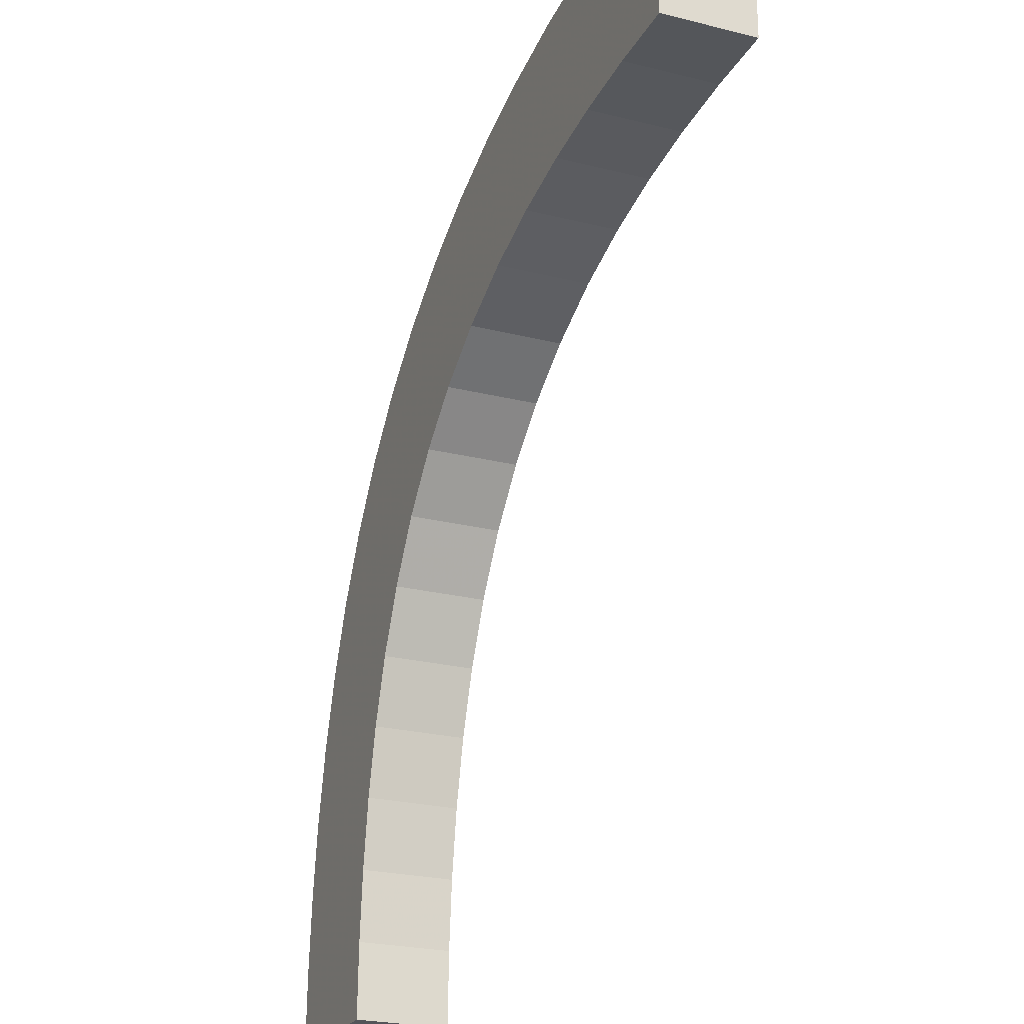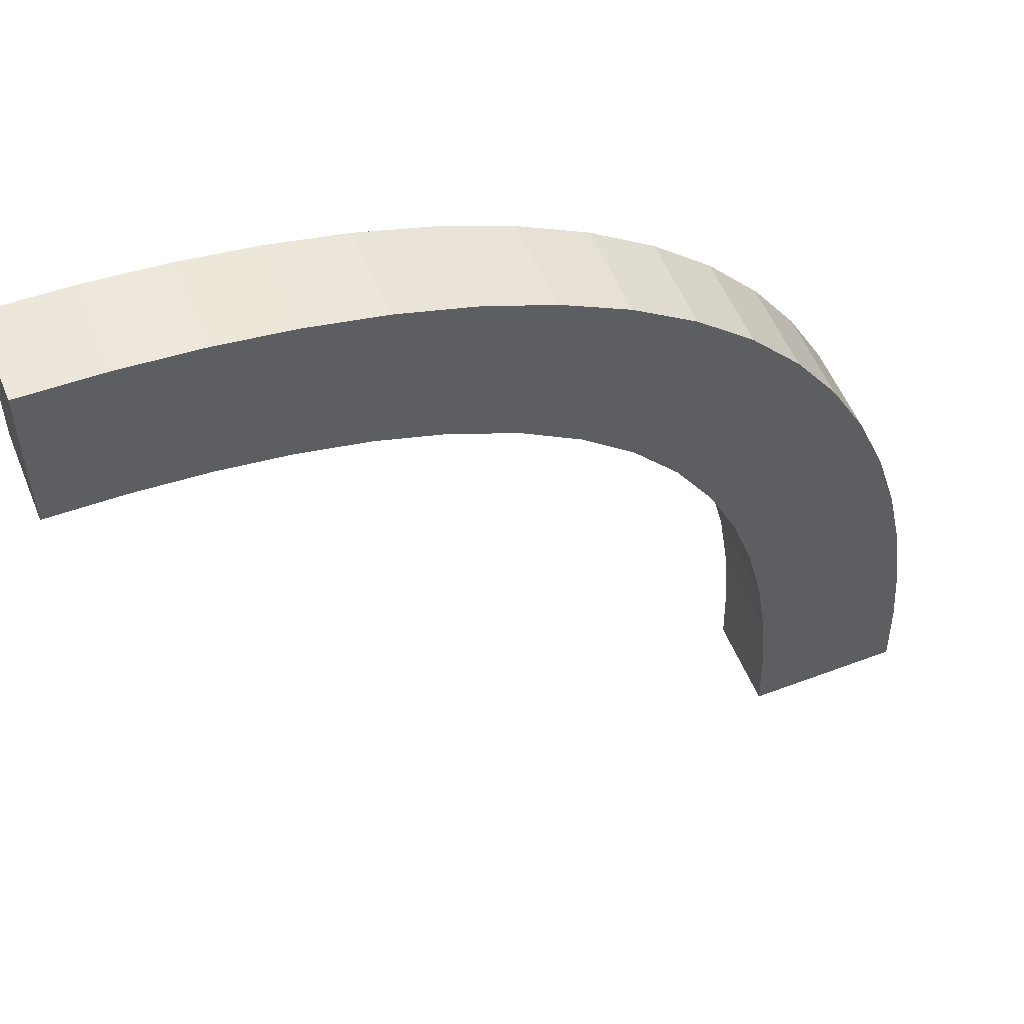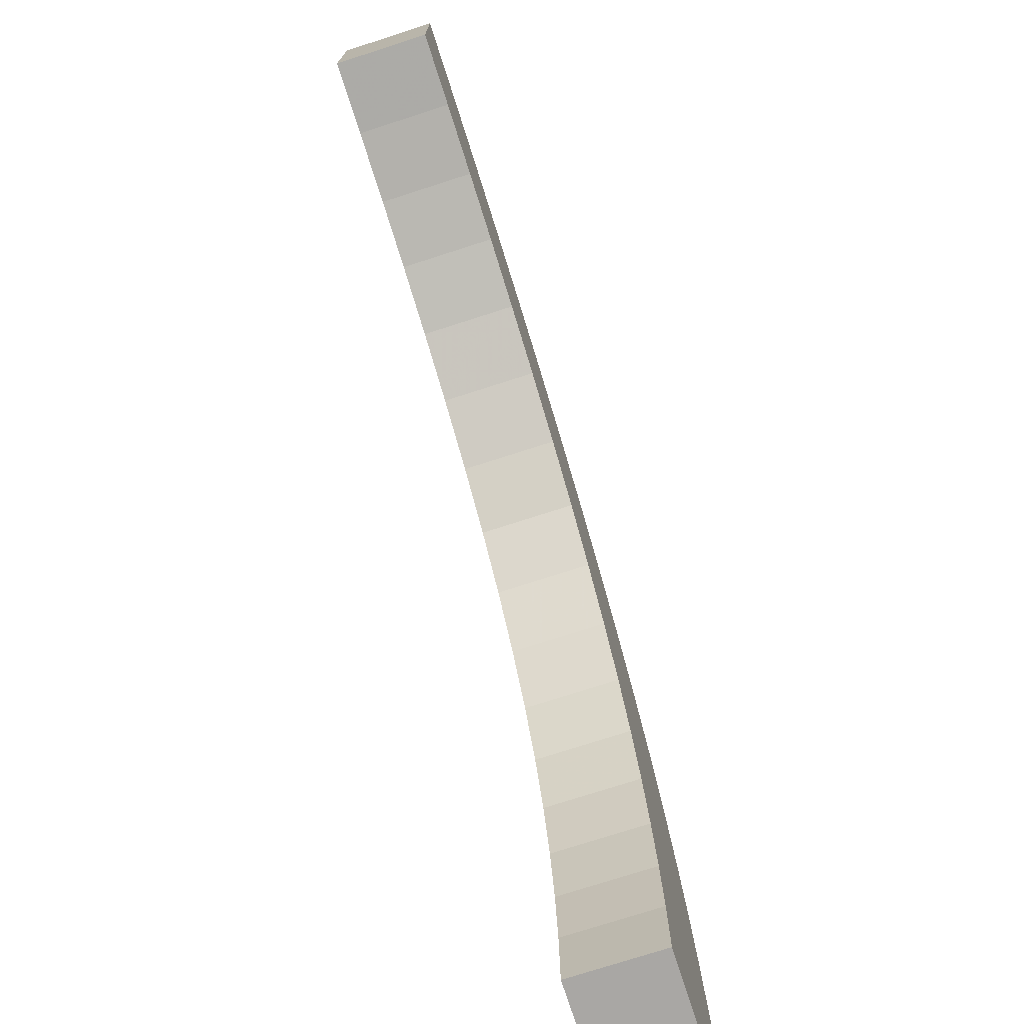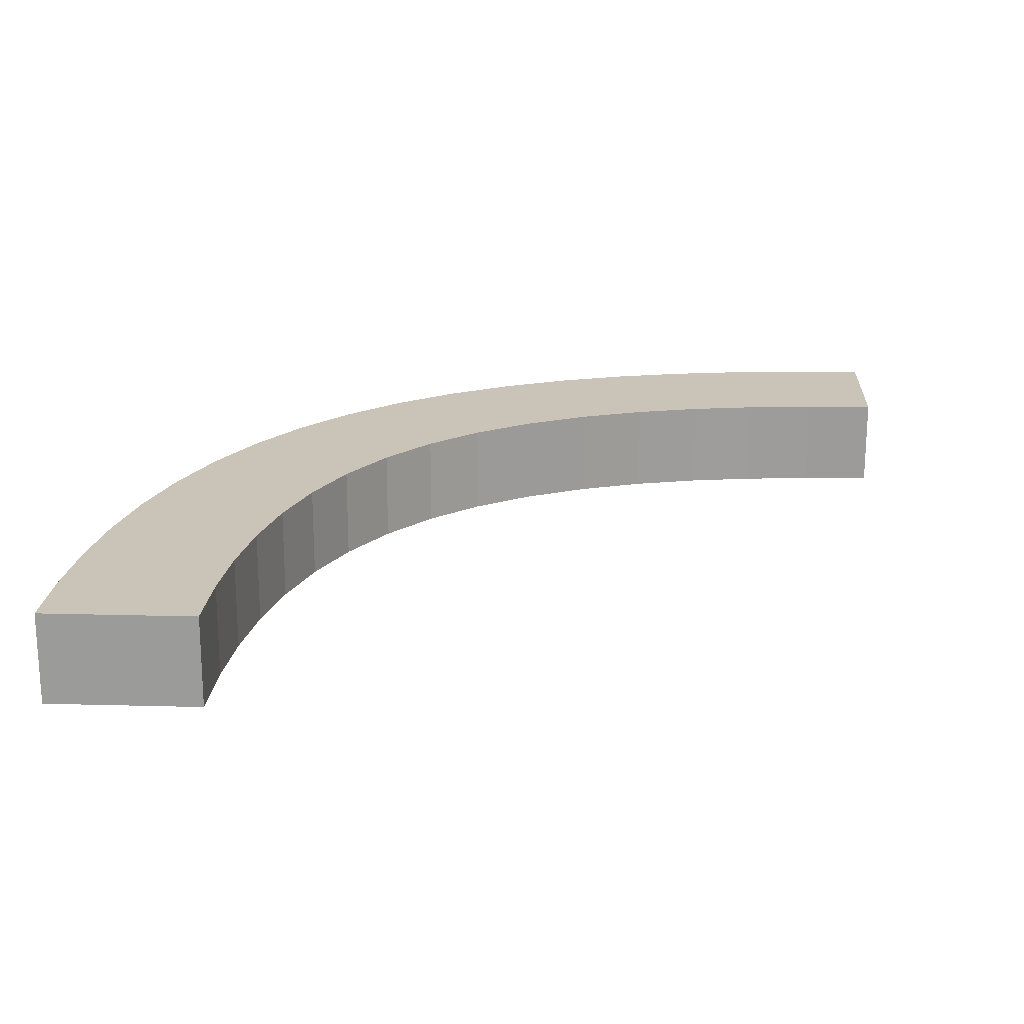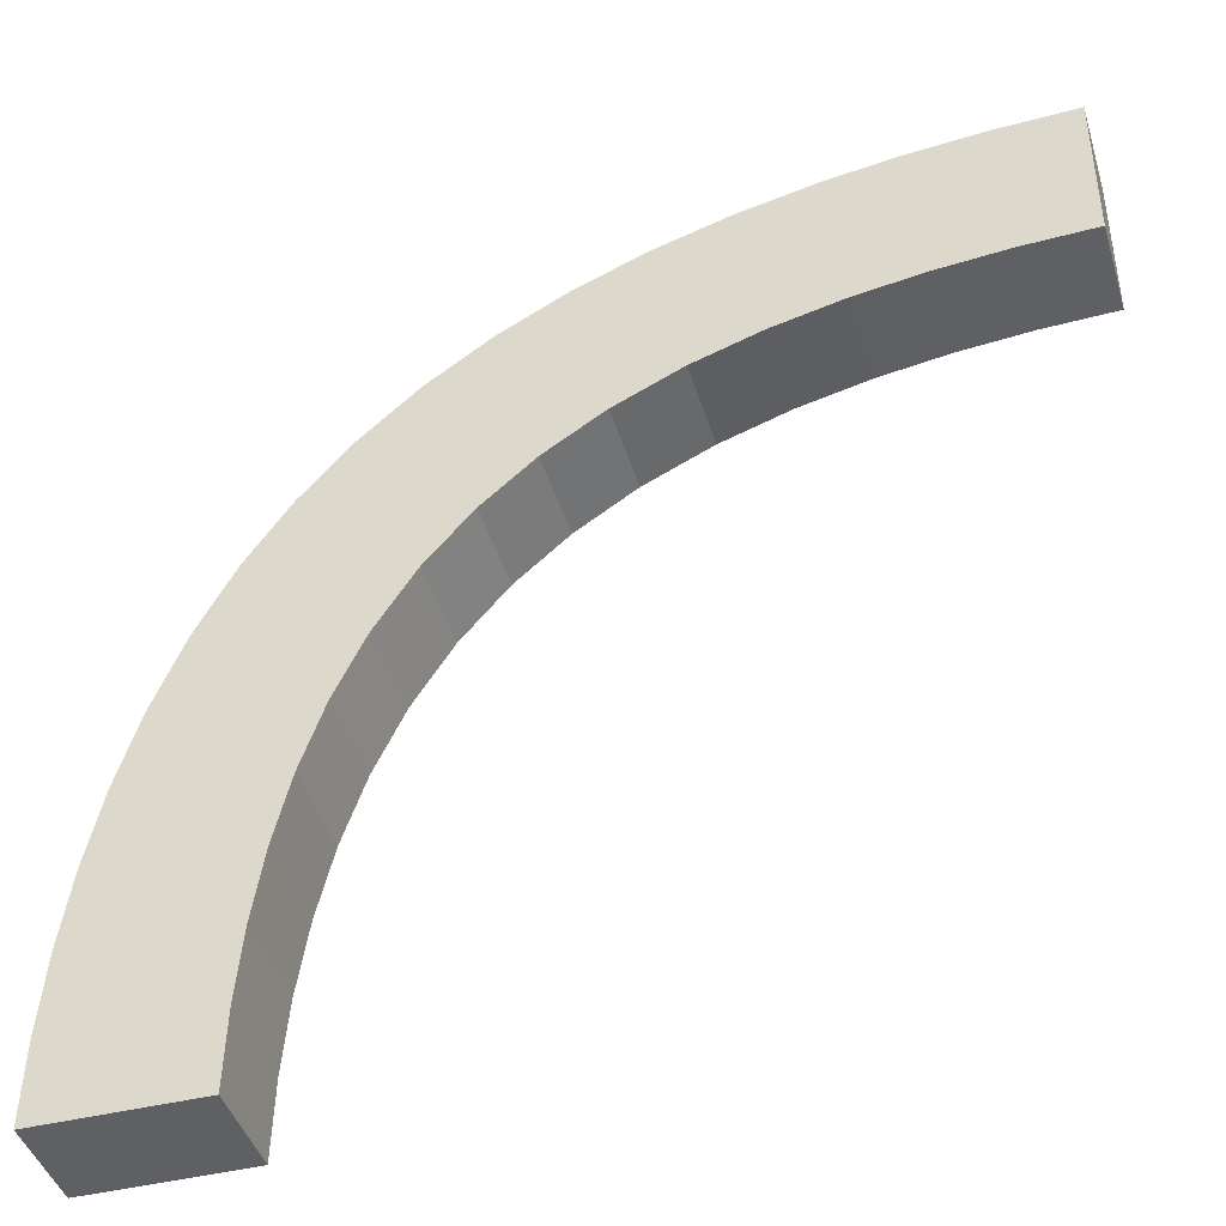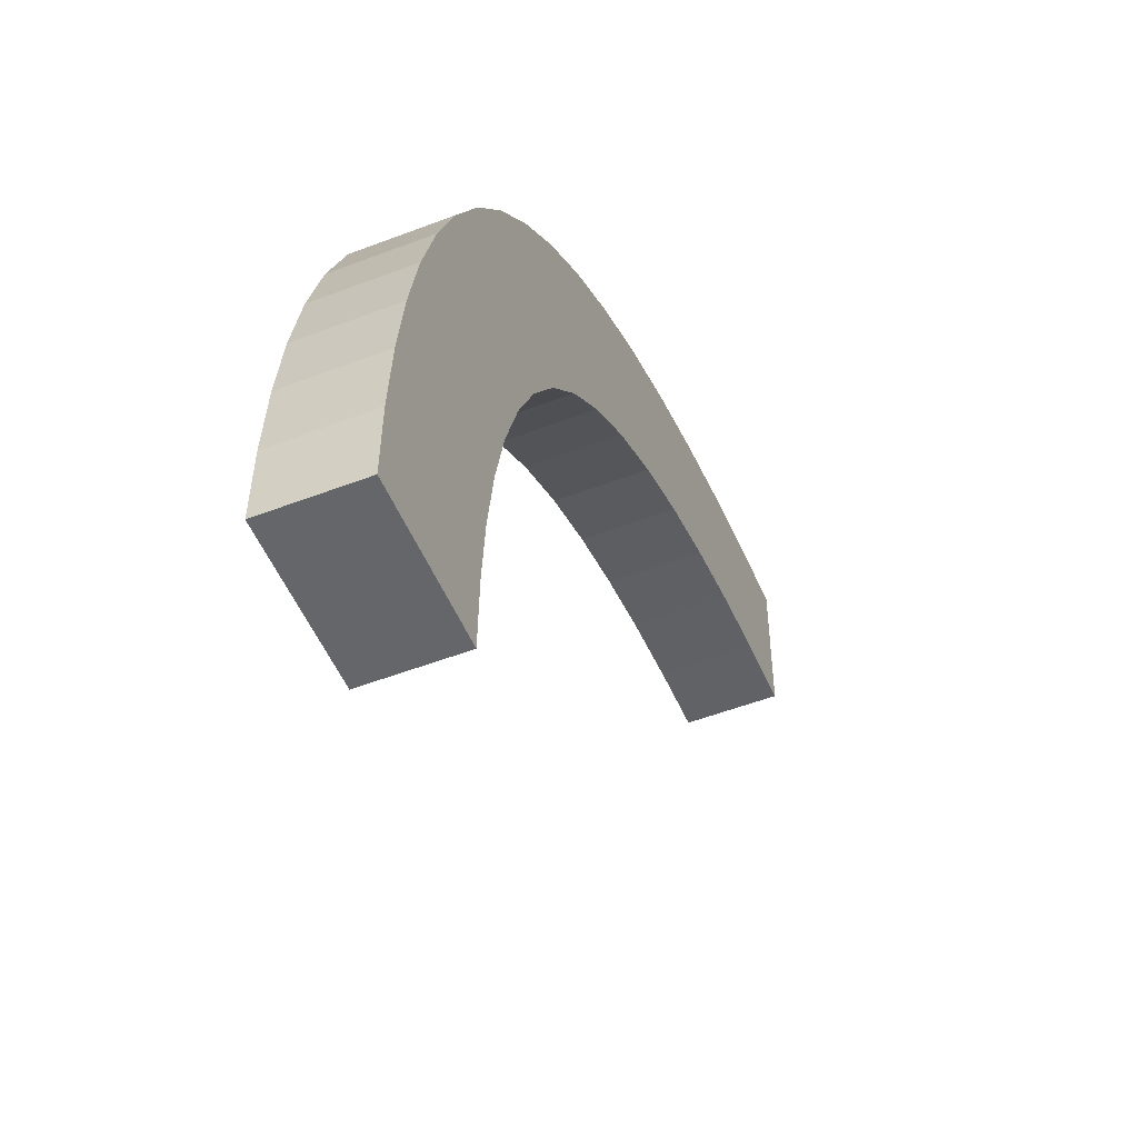
<metadata>
{"format":"obj","ext":"obj","renderer":"f3d","projection":"perspective","resolution":1024,"background":"white","views":[{"elev":-23.9,"azim":67.2,"up":"+Y"},{"elev":54.4,"azim":158.1,"up":"+Y"},{"elev":-74.8,"azim":107.9,"up":"+Y"},{"elev":20.0,"azim":2.8,"up":"+Z"},{"elev":-43.0,"azim":16.5,"up":"+Y"},{"elev":-51.8,"azim":-67.4,"up":"+Y"}]}
</metadata>
<code>
v 0.2277 -0.4499 0.5
v 0.2277 -0.4499 0.47
v 0.2775 -0.4533 0.5
v 0.2775 -0.4533 0.47
v 0.4741 -0.2257 0.5
v 0.4741 -0.2257 0.47
v 0.3657 -0.3036 0.5
v 0.3657 -0.3036 0.47
v 0.4533 -0.2775 0.5
v 0.4533 -0.2775 0.47
v 0.25 -0.5 0.5
v 0.25 -0.5 0.47
v 0.2532 -0.3547 0.5
v 0.2532 -0.3547 0.47
v 0.4493 -0.2277 0.5
v 0.4493 -0.2277 0.47
v 0.2756 -0.4759 0.5
v 0.2756 -0.4759 0.47
v 0.3554 -0.2528 0.5
v 0.3554 -0.2528 0.47
v 0.281 -0.4307 0.5
v 0.281 -0.4307 0.47
v 0.3467 -0.3158 0.5
v 0.3467 -0.3158 0.47
v 0.3335 -0.2645 0.5
v 0.3335 -0.2645 0.47
v 0.4257 -0.2312 0.5
v 0.4257 -0.2312 0.47
v 0.3781 -0.2436 0.5
v 0.3781 -0.2436 0.47
v 0.3872 -0.2934 0.5
v 0.3872 -0.2934 0.47
v 0.5 -0.275 0.5
v 0.5 -0.275 0.47
v 0.5 -0.225 0.5
v 0.5 -0.225 0.47
v 0.5 -0.25 0.5
v 0.5 -0.25 0.47
v 0.4313 -0.2809 0.5
v 0.4313 -0.2809 0.47
v 0.409 -0.2861 0.5
v 0.409 -0.2861 0.47
v 0.2862 -0.4086 0.5
v 0.2862 -0.4086 0.47
v 0.2934 -0.3872 0.5
v 0.2934 -0.3872 0.47
v 0.225 -0.5 0.5
v 0.225 -0.5 0.47
v 0.4765 -0.2756 0.5
v 0.4765 -0.2756 0.47
v 0.303 -0.3668 0.5
v 0.303 -0.3668 0.47
v 0.2363 -0.402 0.5
v 0.2363 -0.402 0.47
v 0.2435 -0.3783 0.5
v 0.2435 -0.3783 0.47
v 0.3302 -0.3302 0.485
v 0.3302 -0.3302 0.5
v 0.3302 -0.3302 0.47
v 0.3154 -0.3473 0.5
v 0.3154 -0.3473 0.47
v 0.2788 -0.3129 0.5
v 0.2788 -0.3129 0.47
v 0.4016 -0.2364 0.5
v 0.4016 -0.2364 0.47
v 0.2311 -0.4261 0.5
v 0.2311 -0.4261 0.47
v 0.2256 -0.4749 0.5
v 0.2256 -0.4749 0.47
v 0.3132 -0.2785 0.5
v 0.3132 -0.2785 0.47
v 0.275 -0.5 0.5
v 0.275 -0.5 0.47
v 0.2948 -0.2948 0.485
v 0.2948 -0.2948 0.5
v 0.2948 -0.2948 0.47
v 0.2649 -0.3329 0.5
v 0.2649 -0.3329 0.47
f 37 5 35
f 5 49 15
f 37 49 5
f 39 64 27
f 19 29 31
f 64 41 29
f 9 27 15
f 25 19 7
f 37 33 49
f 27 9 39
f 64 39 41
f 9 15 49
f 19 31 7
f 23 58 70
f 58 60 62
f 23 25 7
f 31 29 41
f 25 23 70
f 75 58 62
f 51 45 13
f 60 77 62
f 70 58 75
f 51 13 77
f 45 43 55
f 55 13 45
f 60 51 77
f 53 55 43
f 21 53 43
f 1 3 17
f 11 17 72
f 3 66 21
f 1 17 68
f 47 68 11
f 68 17 11
f 66 3 1
f 21 66 53
f 74 70 75
f 19 25 26
f 20 30 29
f 25 70 71
f 71 74 76
f 70 74 71
f 27 64 65
f 5 15 16
f 35 5 6
f 15 27 28
f 64 29 30
f 68 47 48
f 66 1 2
f 53 66 67
f 1 68 69
f 54 56 55
f 13 55 56
f 62 77 78
f 74 75 62
f 77 13 14
f 76 74 63
f 74 62 63
f 73 12 11
f 47 11 12
f 57 60 58
f 45 51 52
f 51 60 61
f 61 57 59
f 60 57 61
f 46 44 43
f 21 43 44
f 17 3 4
f 72 17 18
f 3 21 22
f 49 33 34
f 39 9 10
f 9 49 50
f 41 39 40
f 7 31 32
f 57 58 23
f 23 7 8
f 24 59 57
f 31 41 42
f 36 38 37
f 33 37 38
f 38 36 6
f 6 16 50
f 38 6 50
f 40 28 65
f 20 32 30
f 65 30 42
f 10 16 28
f 26 8 20
f 38 50 34
f 28 40 10
f 65 42 40
f 10 50 16
f 20 8 32
f 24 71 59
f 59 63 61
f 24 8 26
f 32 42 30
f 26 71 24
f 76 63 59
f 52 14 46
f 61 63 78
f 71 76 59
f 52 78 14
f 46 56 44
f 56 46 14
f 61 78 52
f 54 44 56
f 22 44 54
f 2 18 4
f 12 73 18
f 4 22 67
f 2 69 18
f 48 12 69
f 69 12 18
f 67 2 4
f 22 54 67
f 19 26 20
f 20 29 19
f 25 71 26
f 27 65 28
f 5 16 6
f 35 6 36
f 15 28 16
f 64 30 65
f 68 48 69
f 66 2 67
f 53 67 54
f 1 69 2
f 54 55 53
f 13 56 14
f 62 78 63
f 77 14 78
f 73 11 72
f 47 12 48
f 45 52 46
f 51 61 52
f 46 43 45
f 21 44 22
f 17 4 18
f 72 18 73
f 3 22 4
f 49 34 50
f 39 10 40
f 9 50 10
f 41 40 42
f 7 32 8
f 23 8 24
f 24 57 23
f 31 42 32
f 36 37 35
f 33 38 34

</code>
